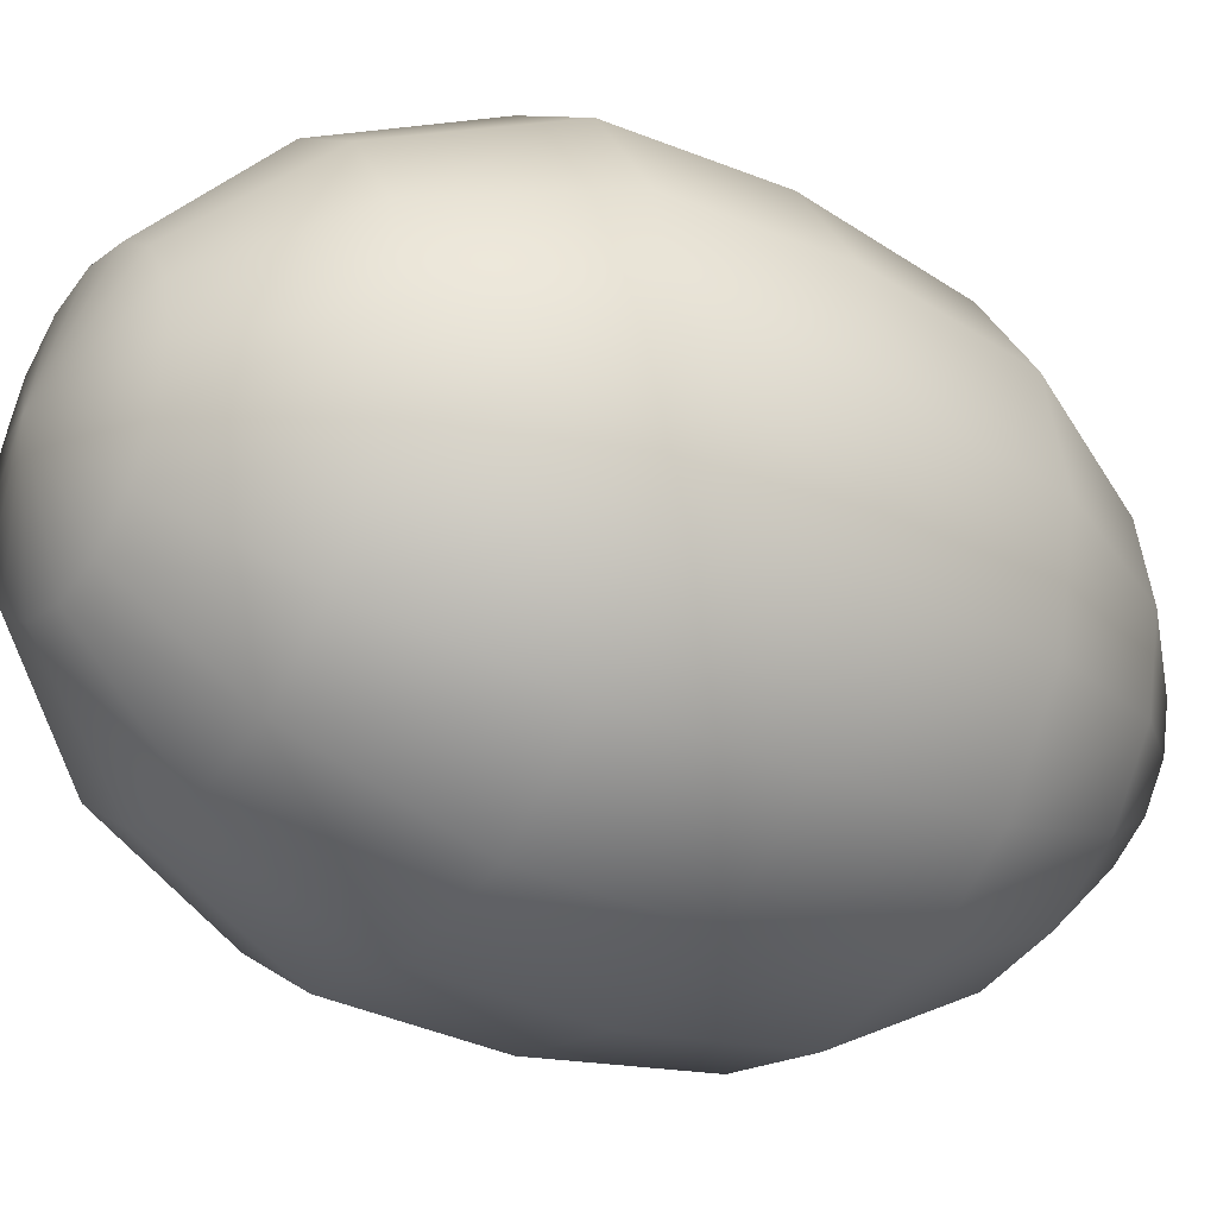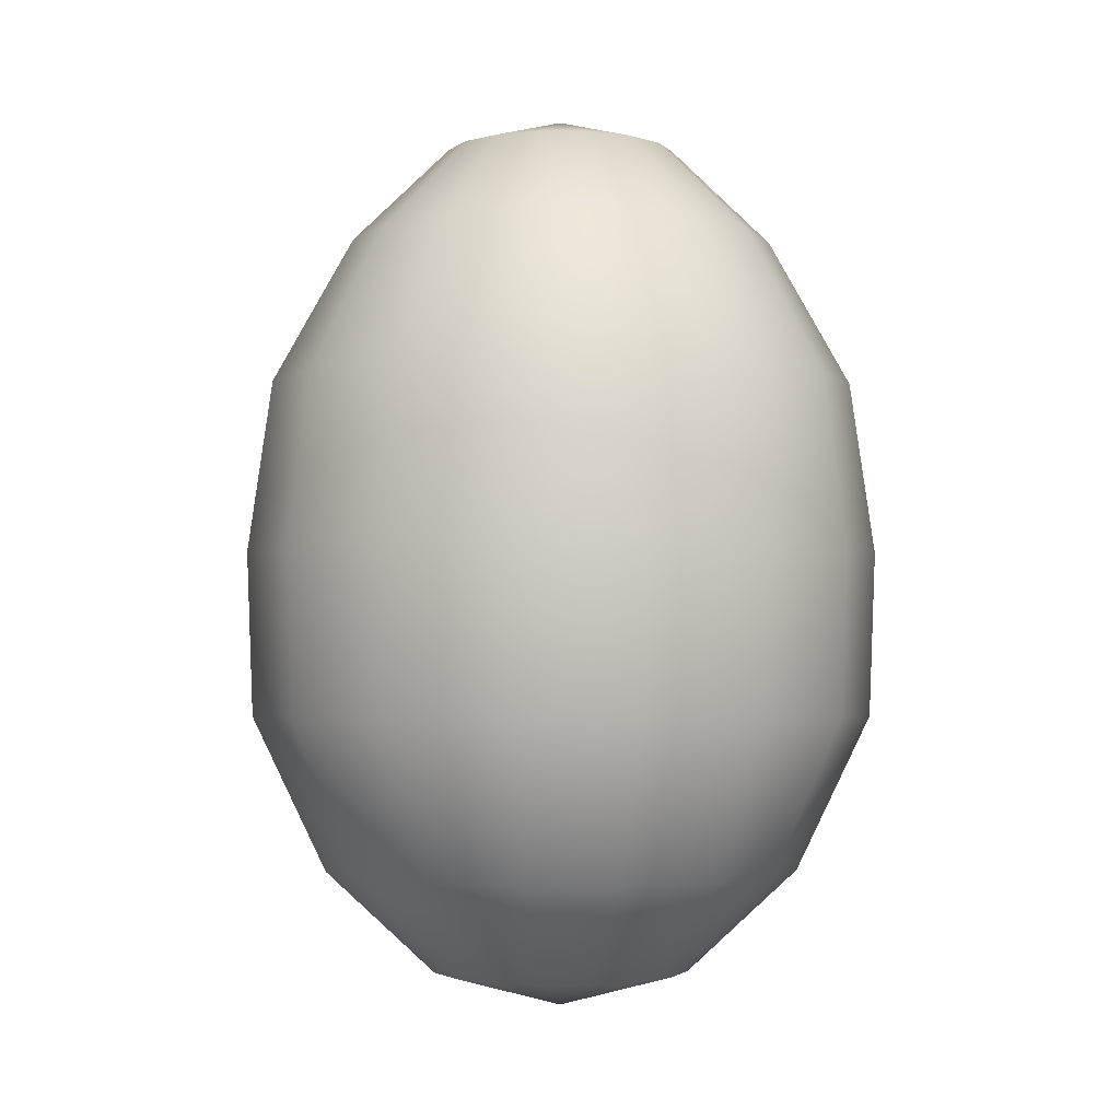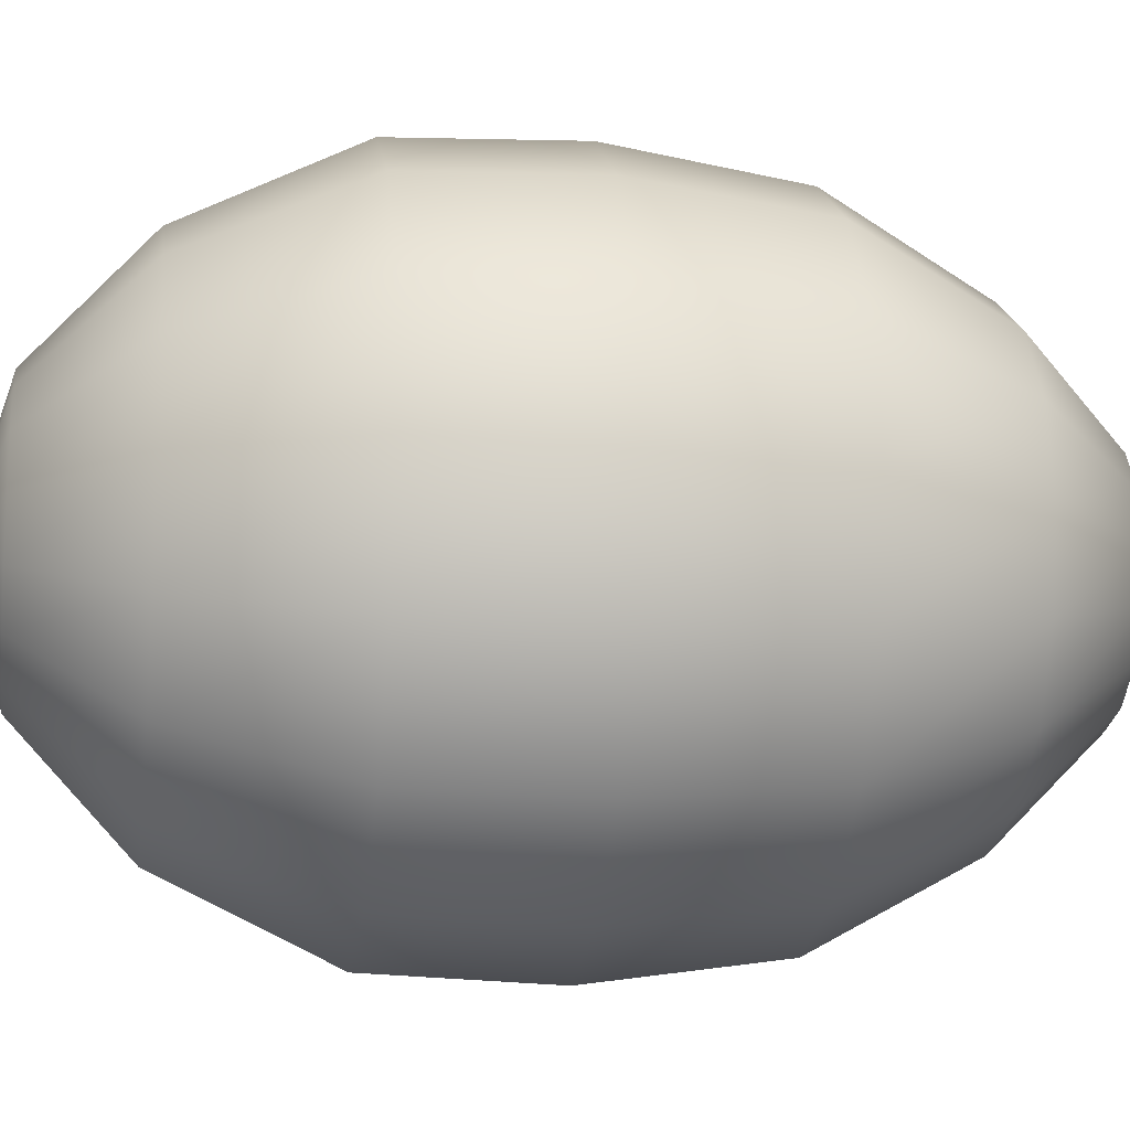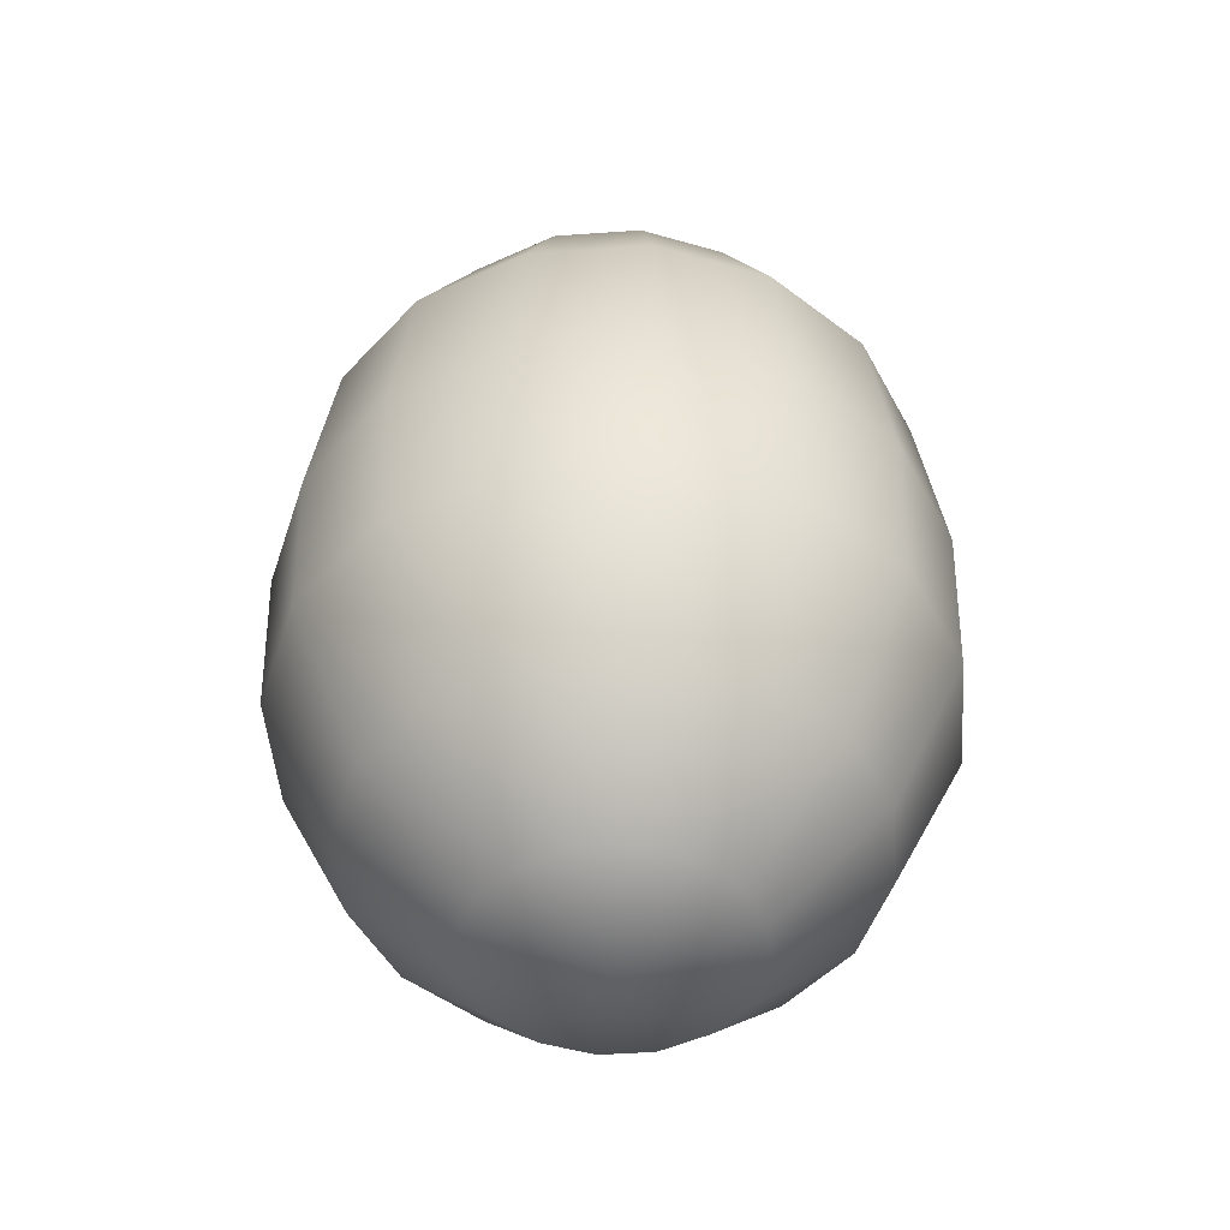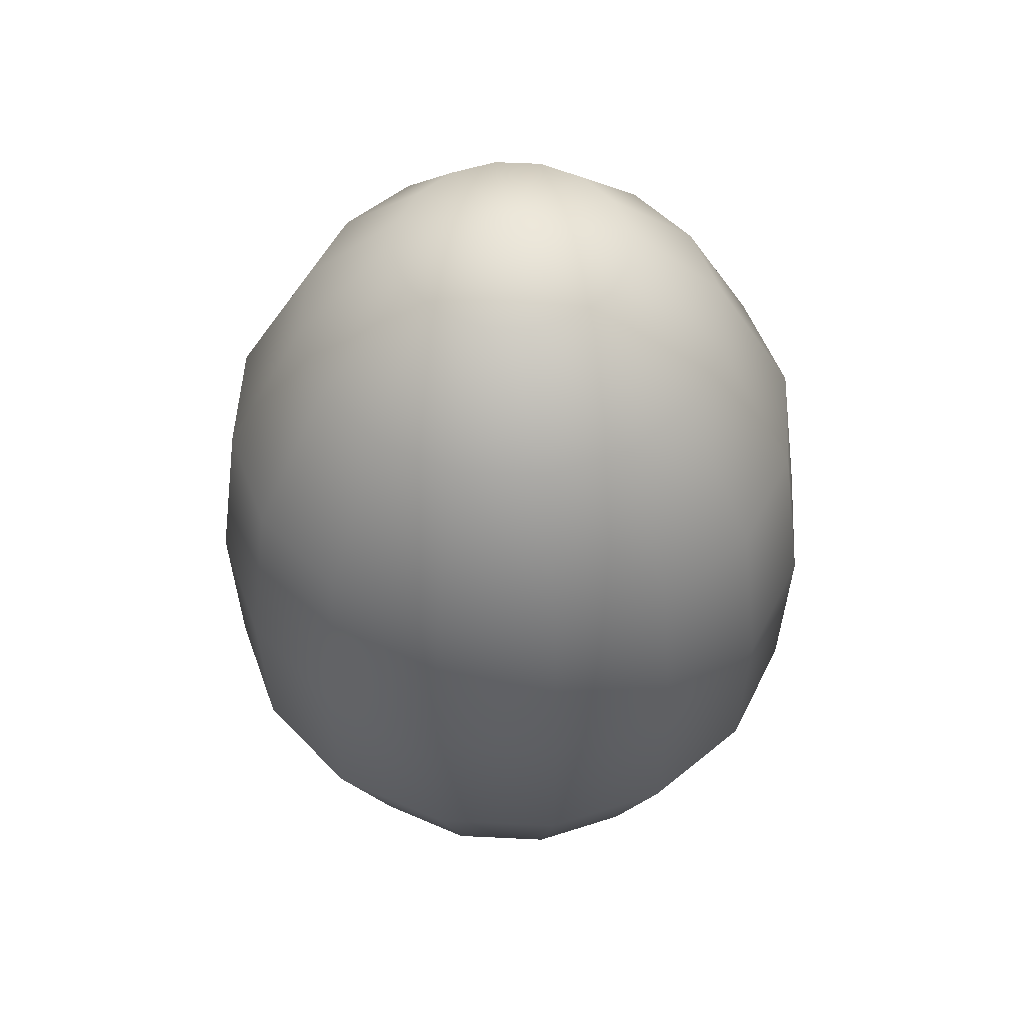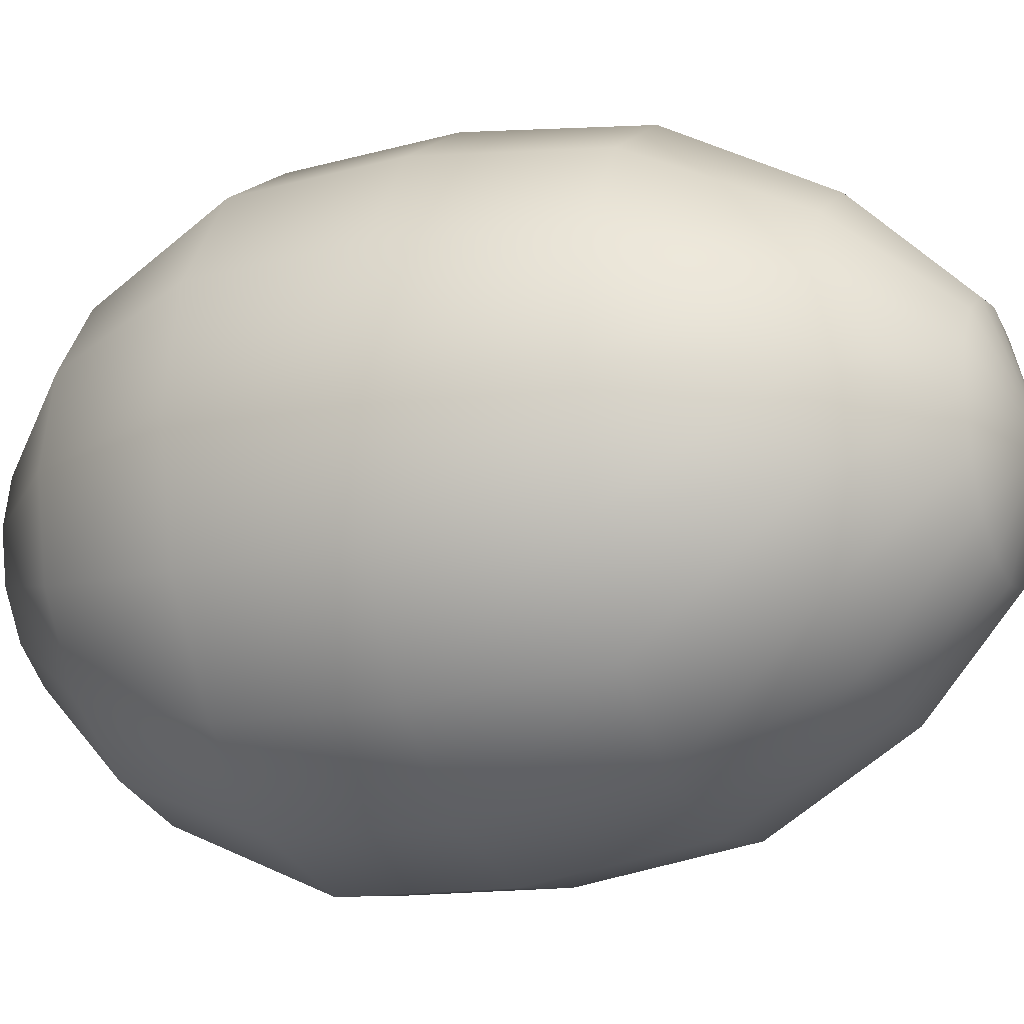
<metadata>
{"format":"obj","ext":"obj","renderer":"f3d","projection":"perspective","resolution":1024,"background":"white","views":[{"elev":-30.0,"azim":56.3,"up":"+Z"},{"elev":-2.7,"azim":-104.0,"up":"+Y"},{"elev":-15.5,"azim":81.7,"up":"+Z"},{"elev":-48.3,"azim":83.3,"up":"+Y"},{"elev":51.2,"azim":126.8,"up":"+Y"},{"elev":-19.3,"azim":112.9,"up":"+Z"}]}
</metadata>
<code>
o 0
v 8.419e-10 -0.004927 -1.594e-08
v 8.419e-10 0.01527 0.07256
v -0.02777 0.01527 0.06704
v -5.636e-08 0.07278 0.1341
v 8.419e-10 0.1588 0.1752
v -0.06704 0.1588 0.1618
v -0.05131 0.07278 0.1239
v -1.072e-07 0.25 0.1787
v -0 0.3457 0.1651
v -0.06317 0.3457 0.1525
v -0.06838 0.25 0.1651
v -5.549e-10 0.4268 0.1202
v -3.664e-08 0.481 0.06505
v -0.0249 0.481 0.0601
v -0.046 0.4268 0.1111
v -5.549e-10 0.5 -3.033e-08
v -0.0948 0.07278 0.0948
v -0.05131 0.01527 0.05131
v -0.1263 0.25 0.1263
v -0.1239 0.1588 0.1239
v -0.085 0.4268 0.085
v -0.1167 0.3457 0.1167
v -5.549e-10 0.5 -3.033e-08
v -0.046 0.481 0.046
v 8.419e-10 -0.004927 -1.594e-08
v -0.1651 0.25 0.06838
v -0.1618 0.1588 0.06704
v -0.1111 0.4268 0.046
v -0.1525 0.3457 0.06317
v -5.549e-10 0.5 -3.033e-08
v -0.0601 0.481 0.0249
v 8.419e-10 -0.004927 -1.594e-08
v -0.06704 0.01527 0.02777
v -0.1239 0.07278 0.05131
v 8.419e-10 -0.004927 -1.594e-08
v -0.07256 0.01527 -2.323e-08
v -0.1752 0.1588 -4.018e-08
v -0.1341 0.07278 -3.453e-08
v -0.1651 0.3457 -3.846e-08
v -0.1787 0.25 -4.379e-08
v -0.06505 0.481 -1.693e-08
v -0.1202 0.4268 -3.213e-08
v -5.549e-10 0.5 -3.033e-08
v -0.1525 0.3457 -0.06317
v -0.1651 0.25 -0.06838
v -0.0601 0.481 -0.0249
v -0.1111 0.4268 -0.046
v -0.1239 0.07278 -0.05131
v -0.06704 0.01527 -0.02777
v -0.1618 0.1588 -0.06704
v -5.549e-10 0.5 -3.033e-08
v 8.419e-10 -0.004927 -1.594e-08
v -0.0948 0.07278 -0.0948
v -0.05131 0.01527 -0.05131
v -0.1263 0.25 -0.1263
v -0.1239 0.1588 -0.1239
v -0.085 0.4268 -0.085
v -0.1167 0.3457 -0.1167
v -5.549e-10 0.5 -3.033e-08
v -0.046 0.481 -0.046
v 8.419e-10 -0.004927 -1.594e-08
v -0.046 0.4268 -0.1111
v -0.06317 0.3457 -0.1525
v -5.549e-10 0.5 -3.033e-08
v -0.0249 0.481 -0.0601
v 8.419e-10 -0.004927 -1.594e-08
v -0.02777 0.01527 -0.06704
v -0.06704 0.1588 -0.1618
v -0.05131 0.07278 -0.1239
v -0.06838 0.25 -0.1651
v 8.419e-10 -0.004927 -1.594e-08
v 1.71e-08 0.01527 -0.07256
v 5.101e-08 0.1588 -0.1752
v 1.71e-08 0.07278 -0.1341
v 4.727e-08 0.3457 -0.1651
v 5.26e-08 0.25 -0.1787
v 1.149e-08 0.481 -0.06505
v 1.402e-08 0.4268 -0.1202
v -5.549e-10 0.5 -3.033e-08
v 0.0249 0.481 -0.0601
v 0.046 0.4268 -0.1111
v 0.05131 0.07278 -0.1239
v 0.02777 0.01527 -0.06704
v 0.06838 0.25 -0.1651
v 0.06704 0.1588 -0.1618
v 0.06317 0.3457 -0.1525
v -5.549e-10 0.5 -3.033e-08
v 8.419e-10 -0.004927 -1.594e-08
v 0.0948 0.07278 -0.0948
v 0.05131 0.01527 -0.05131
v 0.1263 0.25 -0.1263
v 0.1239 0.1588 -0.1239
v 0.085 0.4268 -0.085
v 0.1167 0.3457 -0.1167
v -5.549e-10 0.5 -3.033e-08
v 0.046 0.481 -0.046
v 8.419e-10 -0.004927 -1.594e-08
v -5.549e-10 0.5 -3.033e-08
v 0.0601 0.481 -0.0249
v 8.419e-10 -0.004927 -1.594e-08
v 0.06704 0.01527 -0.02777
v 0.1618 0.1588 -0.06704
v 0.1239 0.07278 -0.05131
v 0.1525 0.3457 -0.06317
v 0.1651 0.25 -0.06838
v 0.1111 0.4268 -0.046
v 0.1752 0.1588 5.023e-08
v 0.1341 0.07278 1.632e-08
v 0.1651 0.3457 4.674e-08
v 0.1787 0.25 6.271e-08
v 0.06505 0.481 8.398e-09
v 0.1202 0.4268 1.346e-08
v 0.07256 0.01527 1.35e-08
v -5.549e-10 0.5 -3.033e-08
v 8.419e-10 -0.004927 -1.594e-08
v 0.07256 0.01527 1.35e-08
v 0.1341 0.07278 1.632e-08
v 0.1239 0.07278 0.05131
v 0.06704 0.01527 0.02777
v 0.1752 0.1588 5.023e-08
v 0.1787 0.25 6.271e-08
v 0.1651 0.25 0.06838
v 0.1618 0.1588 0.06704
v 0.1651 0.3457 4.674e-08
v 0.1202 0.4268 1.346e-08
v 0.1111 0.4268 0.046
v 0.1525 0.3457 0.06317
v 0.06505 0.481 8.398e-09
v -5.549e-10 0.5 -3.033e-08
v 0.0601 0.481 0.0249
v 8.419e-10 -0.004927 -1.594e-08
v 0.1263 0.25 0.1263
v 0.1239 0.1588 0.1239
v 0.085 0.4268 0.085
v 0.1167 0.3457 0.1167
v -5.549e-10 0.5 -3.033e-08
v 0.046 0.481 0.046
v 8.419e-10 -0.004927 -1.594e-08
v 0.05131 0.01527 0.05131
v 0.0948 0.07278 0.0948
v 8.419e-10 -0.004927 -1.594e-08
v 0.02777 0.01527 0.06704
v 0.06704 0.1588 0.1618
v 0.05131 0.07278 0.1239
v 0.06317 0.3457 0.1525
v 0.06838 0.25 0.1651
v 0.0249 0.481 0.0601
v 0.046 0.4268 0.1111
v -5.549e-10 0.5 -3.033e-08
v -5.549e-10 0.5 -3.033e-08
v 8.419e-10 -0.004927 -1.594e-08
f 1 2 3
f 4 5 6
f 4 6 7
f 8 9 10
f 8 10 11
f 12 13 14
f 12 14 15
f 2 4 7
f 2 7 3
f 5 8 11
f 5 11 6
f 9 12 15
f 9 15 10
f 13 16 14
f 3 7 17
f 3 17 18
f 6 11 19
f 6 19 20
f 10 15 21
f 10 21 22
f 14 23 24
f 25 3 18
f 7 6 20
f 7 20 17
f 11 10 22
f 11 22 19
f 15 14 24
f 15 24 21
f 20 19 26
f 20 26 27
f 22 21 28
f 22 28 29
f 24 30 31
f 32 18 33
f 17 20 27
f 17 27 34
f 19 22 29
f 19 29 26
f 21 24 31
f 21 31 28
f 18 17 34
f 18 34 33
f 35 33 36
f 34 27 37
f 34 37 38
f 26 29 39
f 26 39 40
f 28 31 41
f 28 41 42
f 33 34 38
f 33 38 36
f 27 26 40
f 27 40 37
f 29 28 42
f 29 42 39
f 31 43 41
f 40 39 44
f 40 44 45
f 42 41 46
f 42 46 47
f 36 38 48
f 36 48 49
f 37 40 45
f 37 45 50
f 39 42 47
f 39 47 44
f 41 51 46
f 52 36 49
f 38 37 50
f 38 50 48
f 49 48 53
f 49 53 54
f 50 45 55
f 50 55 56
f 44 47 57
f 44 57 58
f 46 59 60
f 61 49 54
f 48 50 56
f 48 56 53
f 45 44 58
f 45 58 55
f 47 46 60
f 47 60 57
f 58 57 62
f 58 62 63
f 60 64 65
f 66 54 67
f 53 56 68
f 53 68 69
f 55 58 63
f 55 63 70
f 57 60 65
f 57 65 62
f 54 53 69
f 54 69 67
f 56 55 70
f 56 70 68
f 71 67 72
f 69 68 73
f 69 73 74
f 70 63 75
f 70 75 76
f 62 65 77
f 62 77 78
f 67 69 74
f 67 74 72
f 68 70 76
f 68 76 73
f 63 62 78
f 63 78 75
f 65 79 77
f 78 77 80
f 78 80 81
f 72 74 82
f 72 82 83
f 73 76 84
f 73 84 85
f 75 78 81
f 75 81 86
f 77 87 80
f 88 72 83
f 74 73 85
f 74 85 82
f 76 75 86
f 76 86 84
f 83 82 89
f 83 89 90
f 85 84 91
f 85 91 92
f 86 81 93
f 86 93 94
f 80 95 96
f 97 83 90
f 82 85 92
f 82 92 89
f 84 86 94
f 84 94 91
f 81 80 96
f 81 96 93
f 96 98 99
f 100 90 101
f 89 92 102
f 89 102 103
f 91 94 104
f 91 104 105
f 93 96 99
f 93 99 106
f 90 89 103
f 90 103 101
f 92 91 105
f 92 105 102
f 94 93 106
f 94 106 104
f 103 102 107
f 103 107 108
f 105 104 109
f 105 109 110
f 106 99 111
f 106 111 112
f 101 103 108
f 101 108 113
f 102 105 110
f 102 110 107
f 104 106 112
f 104 112 109
f 99 114 111
f 115 101 113
f 116 117 118
f 116 118 119
f 120 121 122
f 120 122 123
f 124 125 126
f 124 126 127
f 128 129 130
f 131 116 119
f 117 120 123
f 117 123 118
f 121 124 127
f 121 127 122
f 125 128 130
f 125 130 126
f 123 122 132
f 123 132 133
f 127 126 134
f 127 134 135
f 130 136 137
f 138 119 139
f 118 123 133
f 118 133 140
f 122 127 135
f 122 135 132
f 126 130 137
f 126 137 134
f 119 118 140
f 119 140 139
f 141 139 142
f 140 133 143
f 140 143 144
f 132 135 145
f 132 145 146
f 134 137 147
f 134 147 148
f 139 140 144
f 139 144 142
f 133 132 146
f 133 146 143
f 135 134 148
f 135 148 145
f 137 149 147
f 146 145 9
f 146 9 8
f 148 147 13
f 148 13 12
f 142 144 4
f 142 4 2
f 143 146 8
f 143 8 5
f 145 148 12
f 145 12 9
f 147 150 13
f 151 142 2
f 144 143 5
f 144 5 4

</code>
